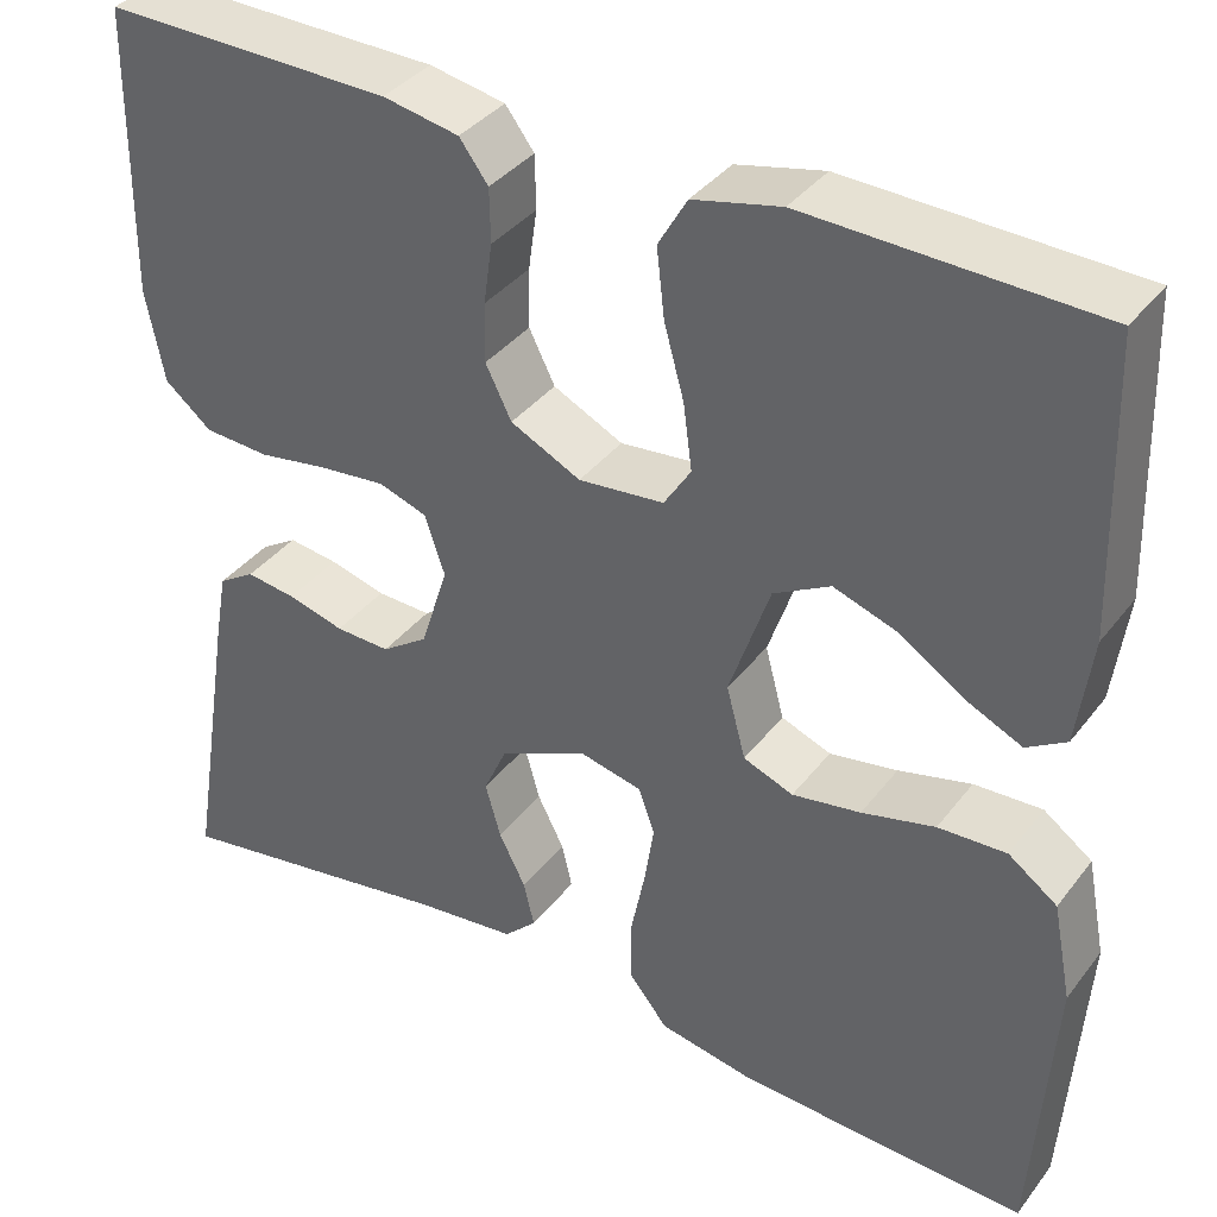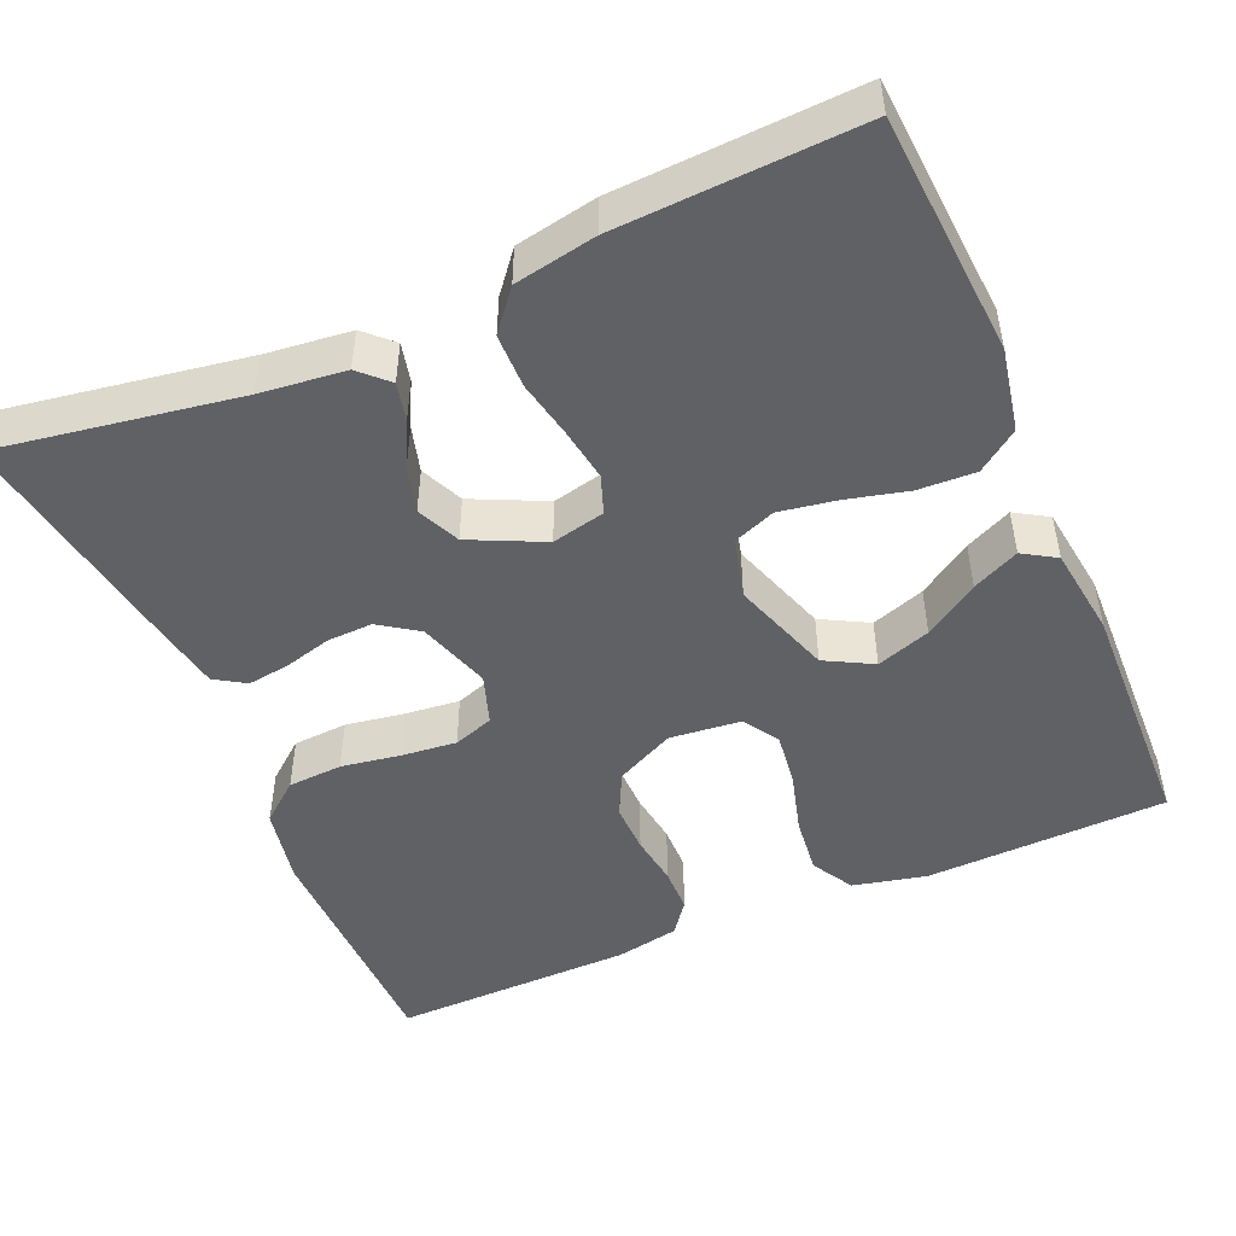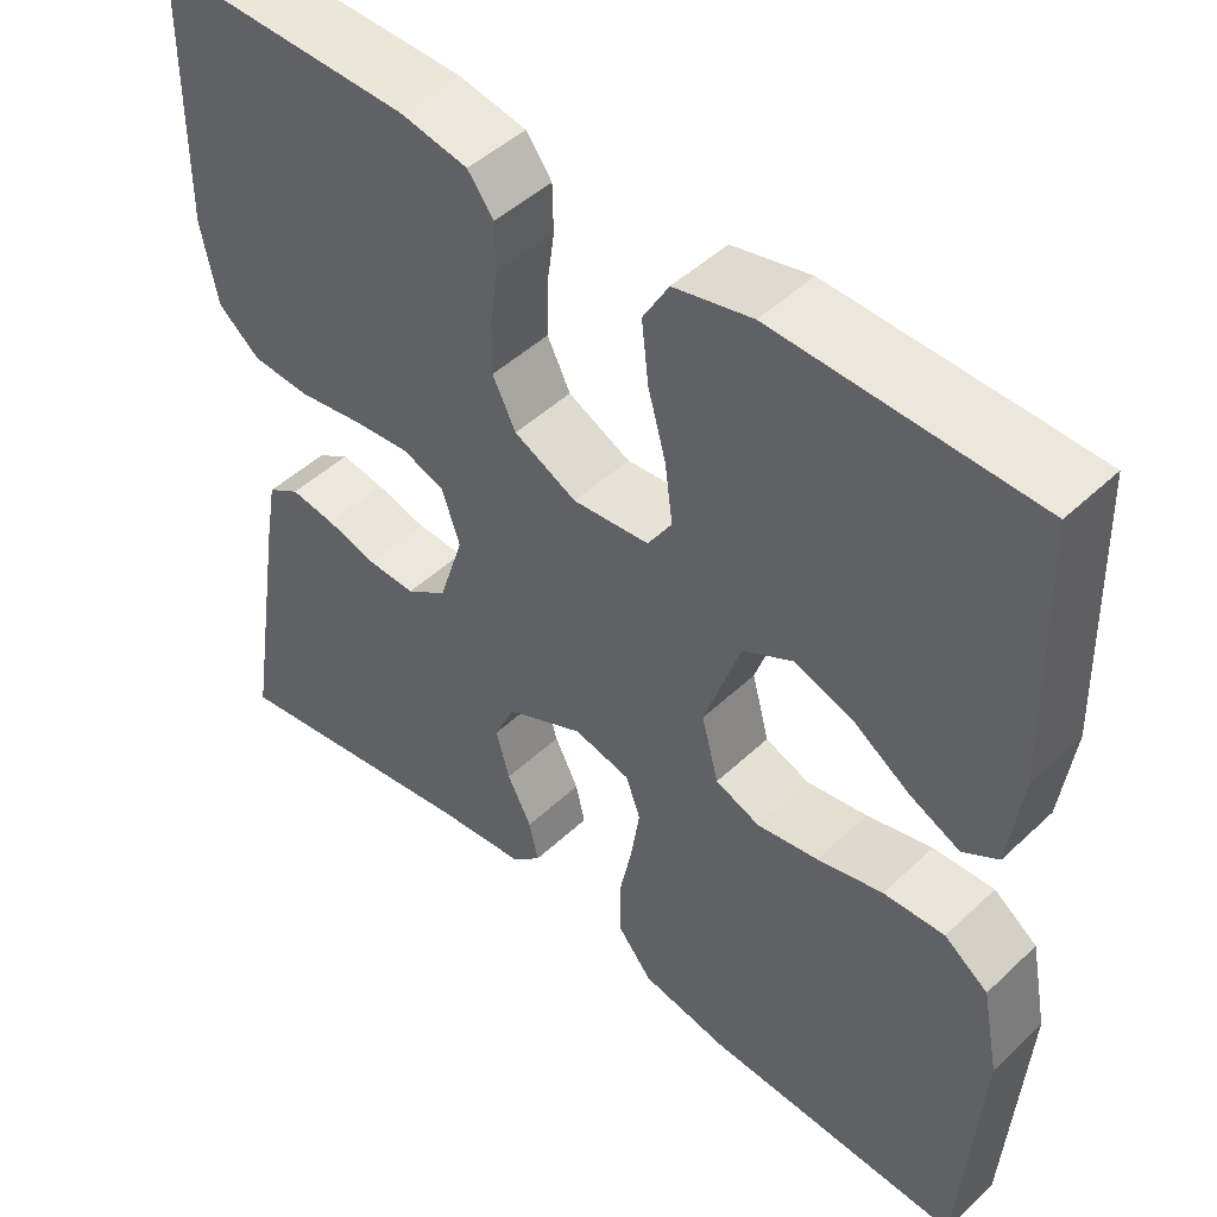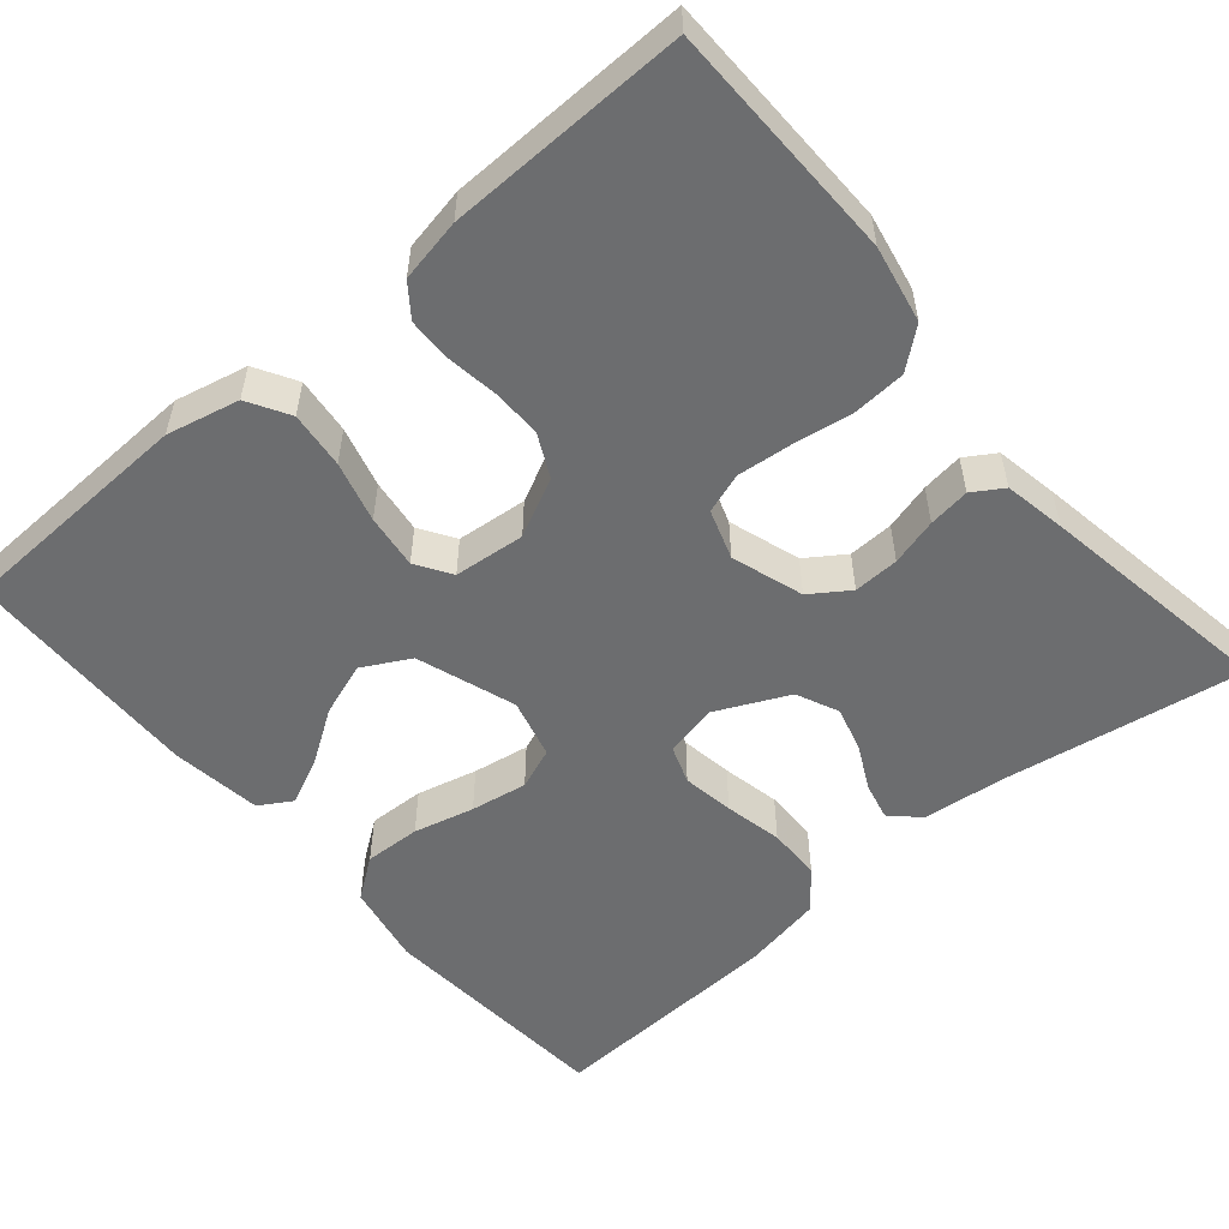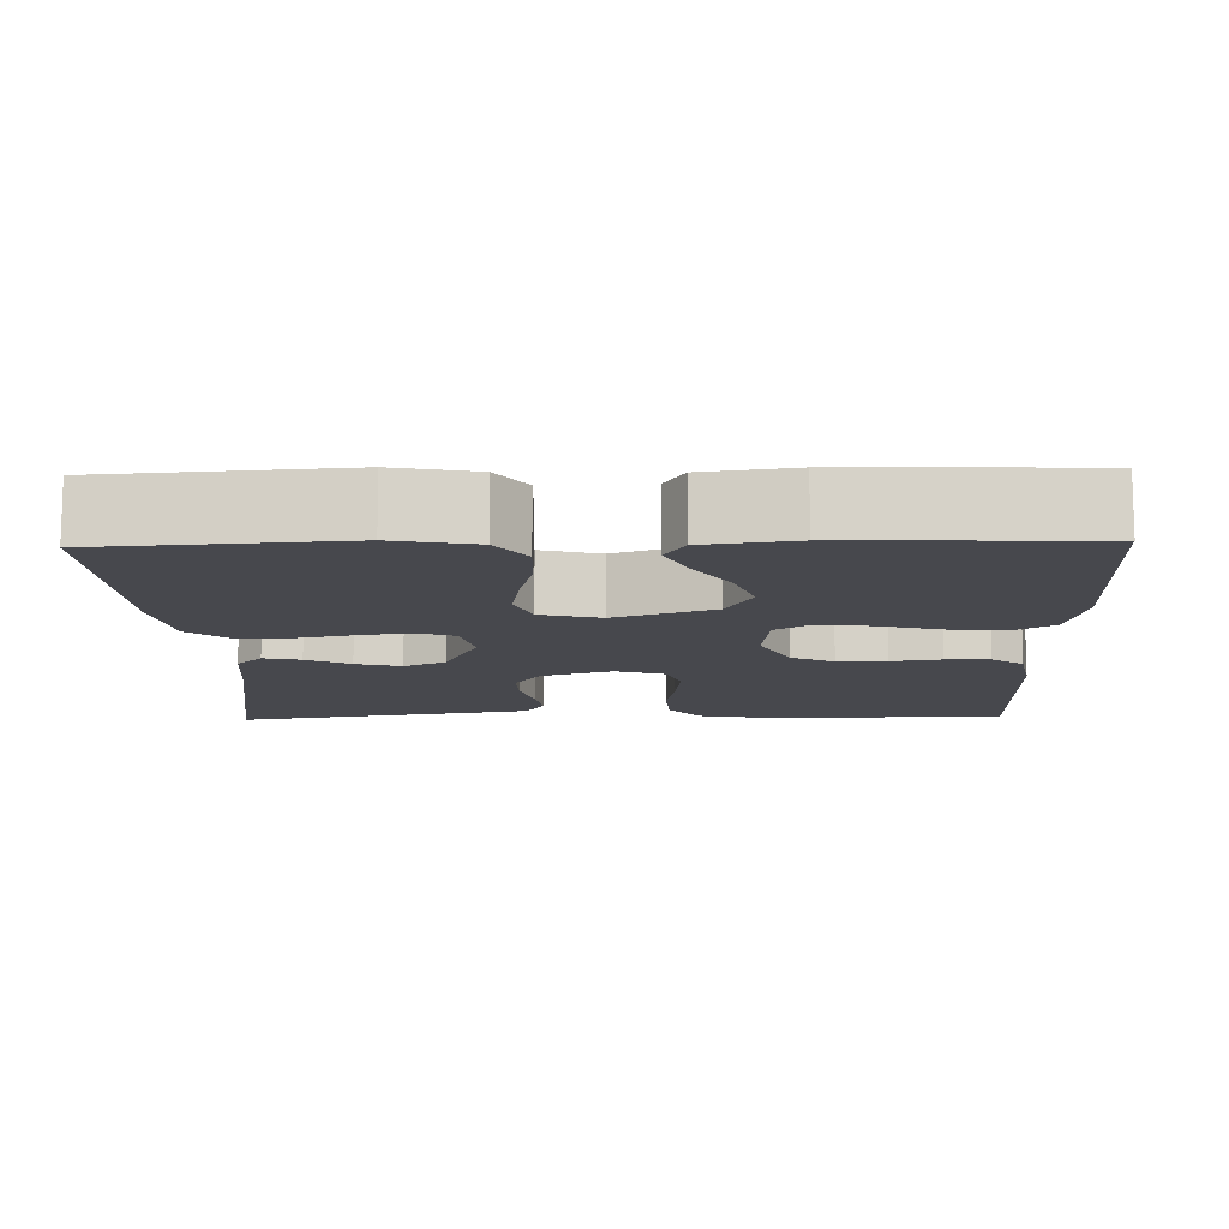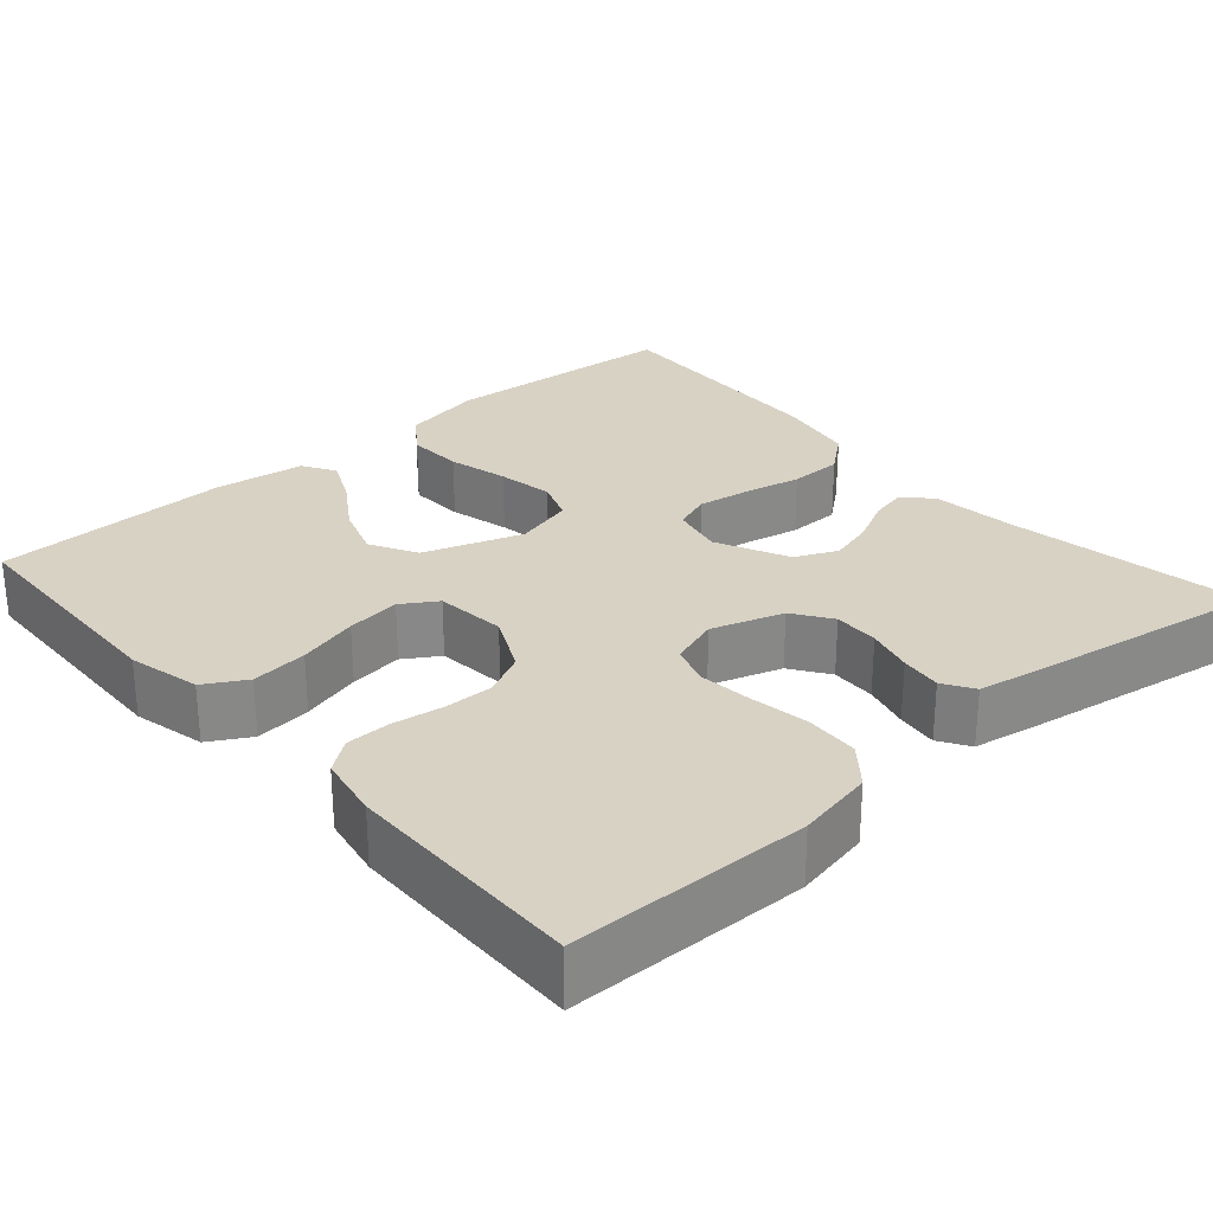
<metadata>
{"format":"obj","ext":"obj","renderer":"f3d","projection":"perspective","resolution":1024,"background":"white","views":[{"elev":37.3,"azim":-147.1,"up":"+Z"},{"elev":-48.5,"azim":-156.6,"up":"+Y"},{"elev":47.6,"azim":-136.5,"up":"+Z"},{"elev":-53.9,"azim":40.5,"up":"+Y"},{"elev":-11.7,"azim":-88.4,"up":"+Y"},{"elev":27.7,"azim":48.8,"up":"+Y"}]}
</metadata>
<code>
v -0.5 0.07 -0.5
v -0.521 0.07 -0.2
v -0.501 0.07 -0.098
v -0.45 0.07 -0.061
v -0.379 0.07 -0.064
v -0.303 0.07 -0.083
v -0.232 0.07 -0.095
v -0.18 0.07 -0.075
v -0.16 0.07 0
v -0.202 0.07 0.124
v -0.261 0.07 0.156
v -0.328 0.07 0.133
v -0.395 0.07 0.089
v -0.453 0.07 0.062
v -0.494 0.07 0.087
v -0.509 0.07 0.2
v -0.5 0.07 0.5
v -0.2 0.07 0.51
v -0.109 0.07 0.489
v -0.079 0.07 0.437
v -0.087 0.07 0.366
v -0.108 0.07 0.29
v -0.117 0.07 0.222
v -0.089 0.07 0.178
v 0 0.07 0.169
v 0.073 0.07 0.205
v 0.1 0.07 0.259
v 0.099 0.07 0.321
v 0.09 0.07 0.384
v 0.091 0.07 0.44
v 0.121 0.07 0.48
v 0.2 0.07 0.495
v 0.5 0.07 0.5
v 0.504 0.07 0.2
v 0.485 0.07 0.104
v 0.436 0.07 0.064
v 0.368 0.07 0.06
v 0.294 0.07 0.072
v 0.226 0.07 0.079
v 0.176 0.07 0.062
v 0.155 0.07 0
v 0.184 0.07 -0.09
v 0.232 0.07 -0.123
v 0.289 0.07 -0.121
v 0.348 0.07 -0.105
v 0.4 0.07 -0.098
v 0.438 0.07 -0.122
v 0.452 0.07 -0.2
v 0.5 0.07 -0.5
v 0.2 0.07 -0.451
v 0.094 0.07 -0.439
v 0.06 0.07 -0.406
v 0.071 0.07 -0.359
v 0.099 0.07 -0.304
v 0.115 0.07 -0.247
v 0.091 0.07 -0.194
v 0 0.07 -0.151
v -0.066 0.07 -0.166
v -0.083 0.07 -0.213
v -0.073 0.07 -0.278
v -0.058 0.07 -0.351
v -0.059 0.07 -0.418
v -0.099 0.07 -0.467
v -0.2 0.07 -0.486
v -0.5 0 -0.5
v -0.521 0 -0.2
v -0.501 0 -0.098
v -0.45 0 -0.061
v -0.379 0 -0.064
v -0.303 0 -0.083
v -0.232 0 -0.095
v -0.18 0 -0.075
v -0.16 0 0
v -0.202 0 0.124
v -0.261 0 0.156
v -0.328 0 0.133
v -0.395 0 0.089
v -0.453 0 0.062
v -0.494 0 0.087
v -0.509 0 0.2
v -0.5 0 0.5
v -0.2 0 0.51
v -0.109 0 0.489
v -0.079 0 0.437
v -0.087 0 0.366
v -0.108 0 0.29
v -0.117 0 0.222
v -0.089 0 0.178
v 0 0 0.169
v 0.073 0 0.205
v 0.1 0 0.259
v 0.099 0 0.321
v 0.09 0 0.384
v 0.091 0 0.44
v 0.121 0 0.48
v 0.2 0 0.495
v 0.5 0 0.5
v 0.504 0 0.2
v 0.485 0 0.104
v 0.436 0 0.064
v 0.368 0 0.06
v 0.294 0 0.072
v 0.226 0 0.079
v 0.176 0 0.062
v 0.155 0 0
v 0.184 0 -0.09
v 0.232 0 -0.123
v 0.289 0 -0.121
v 0.348 0 -0.105
v 0.4 0 -0.098
v 0.438 0 -0.122
v 0.452 0 -0.2
v 0.5 0 -0.5
v 0.2 0 -0.451
v 0.094 0 -0.439
v 0.06 0 -0.406
v 0.071 0 -0.359
v 0.099 0 -0.304
v 0.115 0 -0.247
v 0.091 0 -0.194
v 0 0 -0.151
v -0.066 0 -0.166
v -0.083 0 -0.213
v -0.073 0 -0.278
v -0.058 0 -0.351
v -0.059 0 -0.418
v -0.099 0 -0.467
v -0.2 0 -0.486
f 4 5 6
f 3 4 6
f 2 3 6
f 1 2 6
f 64 1 6
f 63 64 6
f 62 63 6
f 61 62 6
f 60 61 6
f 59 60 6 7
f 58 59 7 8
f 57 58 8 9
f 56 57 9 10
f 52 53 54
f 51 52 54
f 50 51 54
f 50 54 55
f 49 50 55
f 48 49 55
f 47 48 55
f 46 47 55
f 45 46 55
f 44 45 55
f 43 44 55 56
f 36 37 38
f 35 36 38
f 34 35 38
f 33 34 38
f 32 33 38
f 31 32 38
f 30 31 38
f 29 30 38
f 28 29 38
f 27 28 38 39
f 26 27 39 40
f 20 21 22
f 19 20 22
f 18 19 22
f 17 18 22
f 16 17 22
f 15 16 22
f 14 15 22
f 13 14 22
f 12 13 22
f 11 12 22 23
f 10 11 23 24
f 42 43 56 10
f 10 24 25
f 42 10 25
f 41 42 25
f 25 26 40 41
f 70 69 68
f 70 68 67
f 70 67 66
f 70 66 65
f 70 65 128
f 70 128 127
f 70 127 126
f 70 126 125
f 70 125 124
f 71 70 124 123
f 72 71 123 122
f 73 72 122 121
f 74 73 121 120
f 118 117 116
f 118 116 115
f 118 115 114
f 119 118 114
f 119 114 113
f 119 113 112
f 119 112 111
f 119 111 110
f 119 110 109
f 119 109 108
f 120 119 108 107
f 102 101 100
f 102 100 99
f 102 99 98
f 102 98 97
f 102 97 96
f 102 96 95
f 102 95 94
f 102 94 93
f 102 93 92
f 103 102 92 91
f 104 103 91 90
f 86 85 84
f 86 84 83
f 86 83 82
f 86 82 81
f 86 81 80
f 86 80 79
f 86 79 78
f 86 78 77
f 86 77 76
f 87 86 76 75
f 88 87 75 74
f 74 120 107 106
f 89 88 74
f 89 74 106
f 89 106 105
f 105 104 90 89
f 1 65 66 2
f 2 66 67 3
f 3 67 68 4
f 4 68 69 5
f 5 69 70 6
f 6 70 71 7
f 7 71 72 8
f 8 72 73 9
f 9 73 74 10
f 10 74 75 11
f 11 75 76 12
f 12 76 77 13
f 13 77 78 14
f 14 78 79 15
f 15 79 80 16
f 16 80 81 17
f 17 81 82 18
f 18 82 83 19
f 19 83 84 20
f 20 84 85 21
f 21 85 86 22
f 22 86 87 23
f 23 87 88 24
f 24 88 89 25
f 25 89 90 26
f 26 90 91 27
f 27 91 92 28
f 28 92 93 29
f 29 93 94 30
f 30 94 95 31
f 31 95 96 32
f 32 96 97 33
f 33 97 98 34
f 34 98 99 35
f 35 99 100 36
f 36 100 101 37
f 37 101 102 38
f 38 102 103 39
f 39 103 104 40
f 40 104 105 41
f 41 105 106 42
f 42 106 107 43
f 43 107 108 44
f 44 108 109 45
f 45 109 110 46
f 46 110 111 47
f 47 111 112 48
f 48 112 113 49
f 49 113 114 50
f 50 114 115 51
f 51 115 116 52
f 52 116 117 53
f 53 117 118 54
f 54 118 119 55
f 55 119 120 56
f 56 120 121 57
f 57 121 122 58
f 58 122 123 59
f 59 123 124 60
f 60 124 125 61
f 61 125 126 62
f 62 126 127 63
f 63 127 128 64
f 64 128 65 1

</code>
